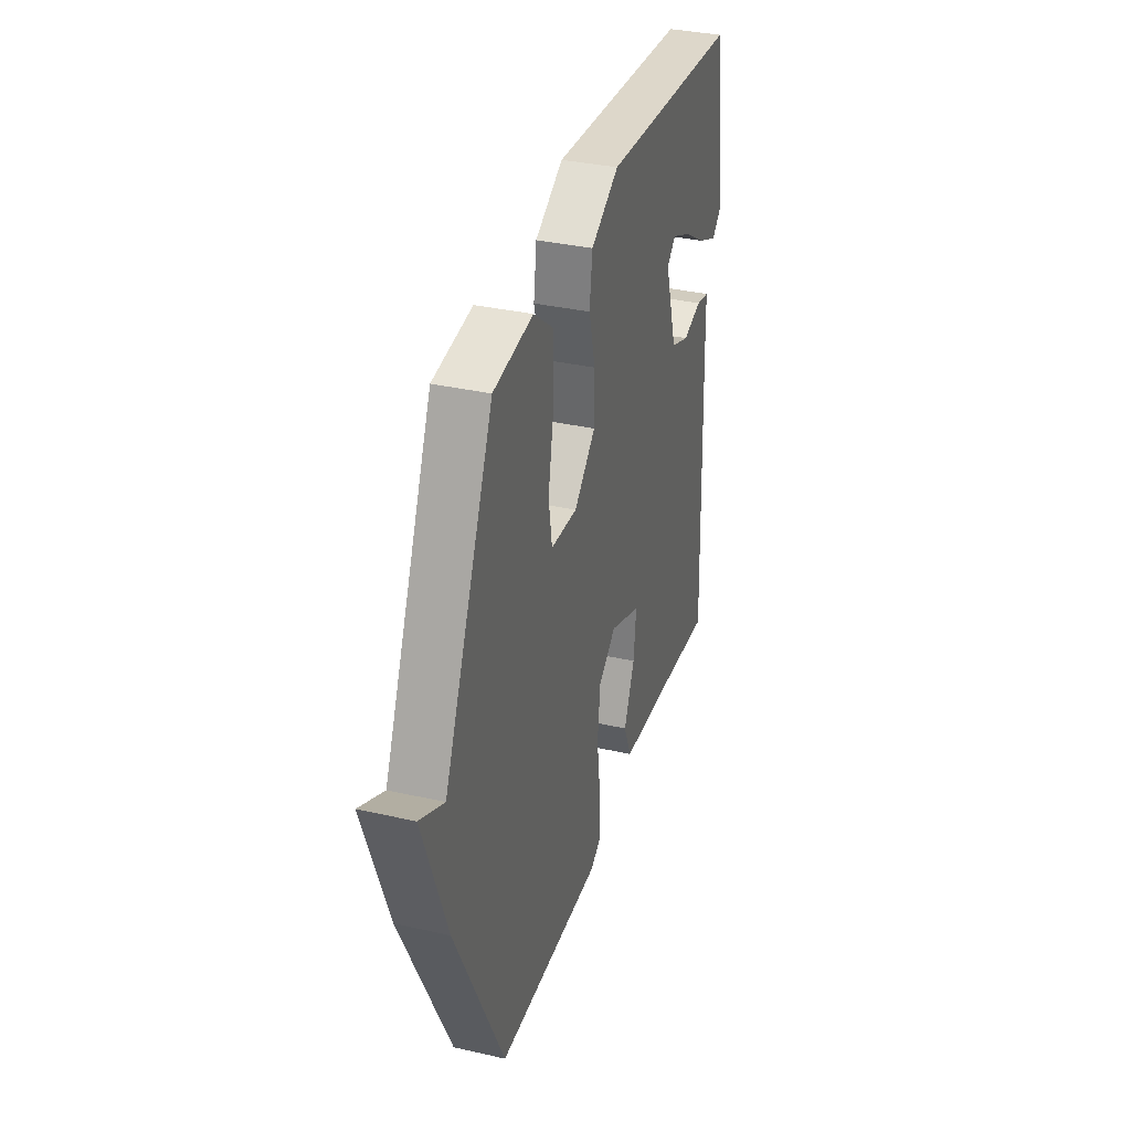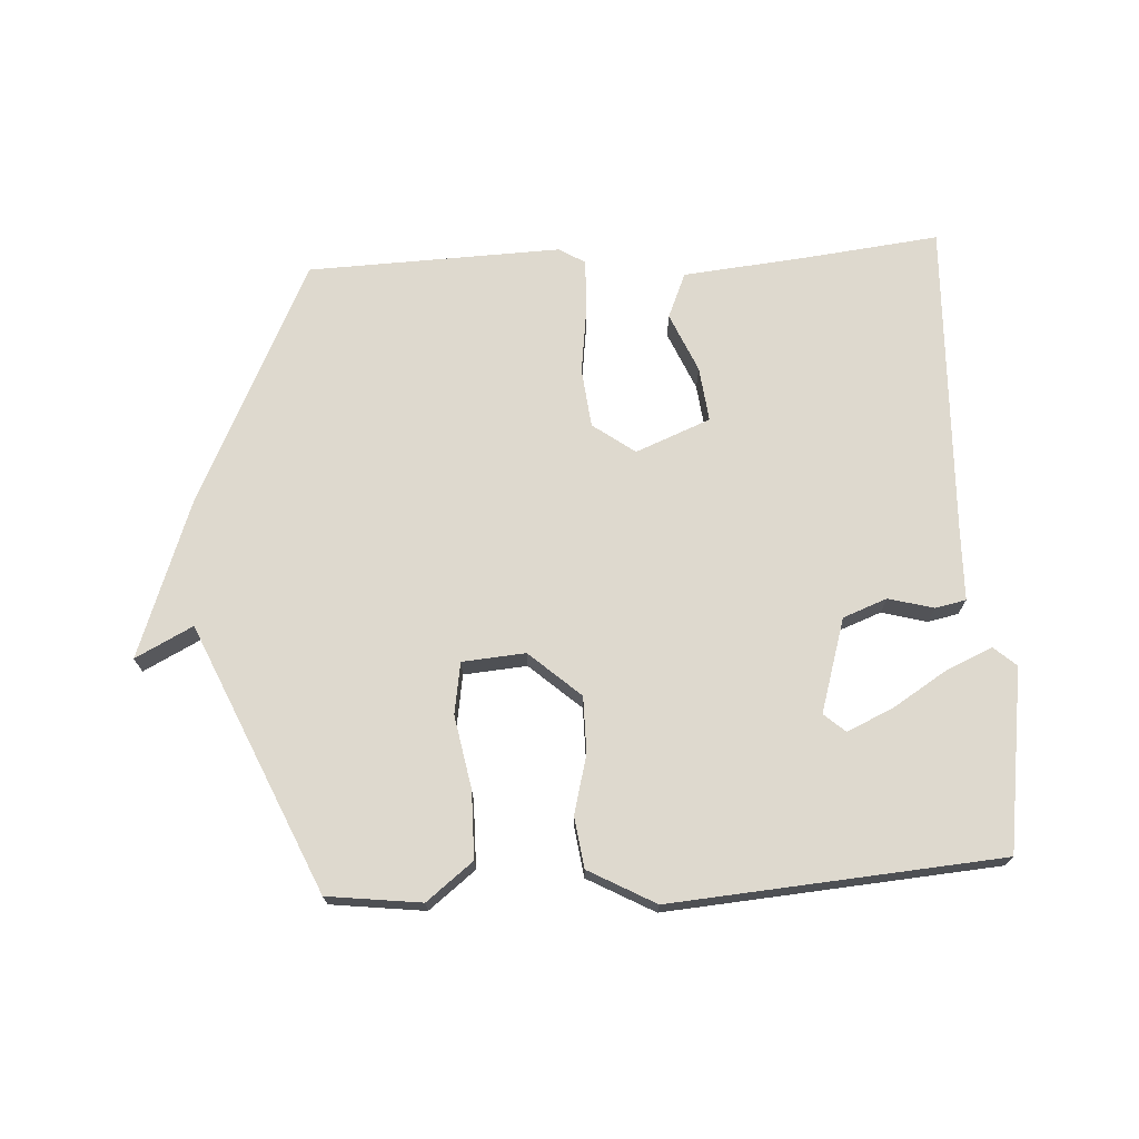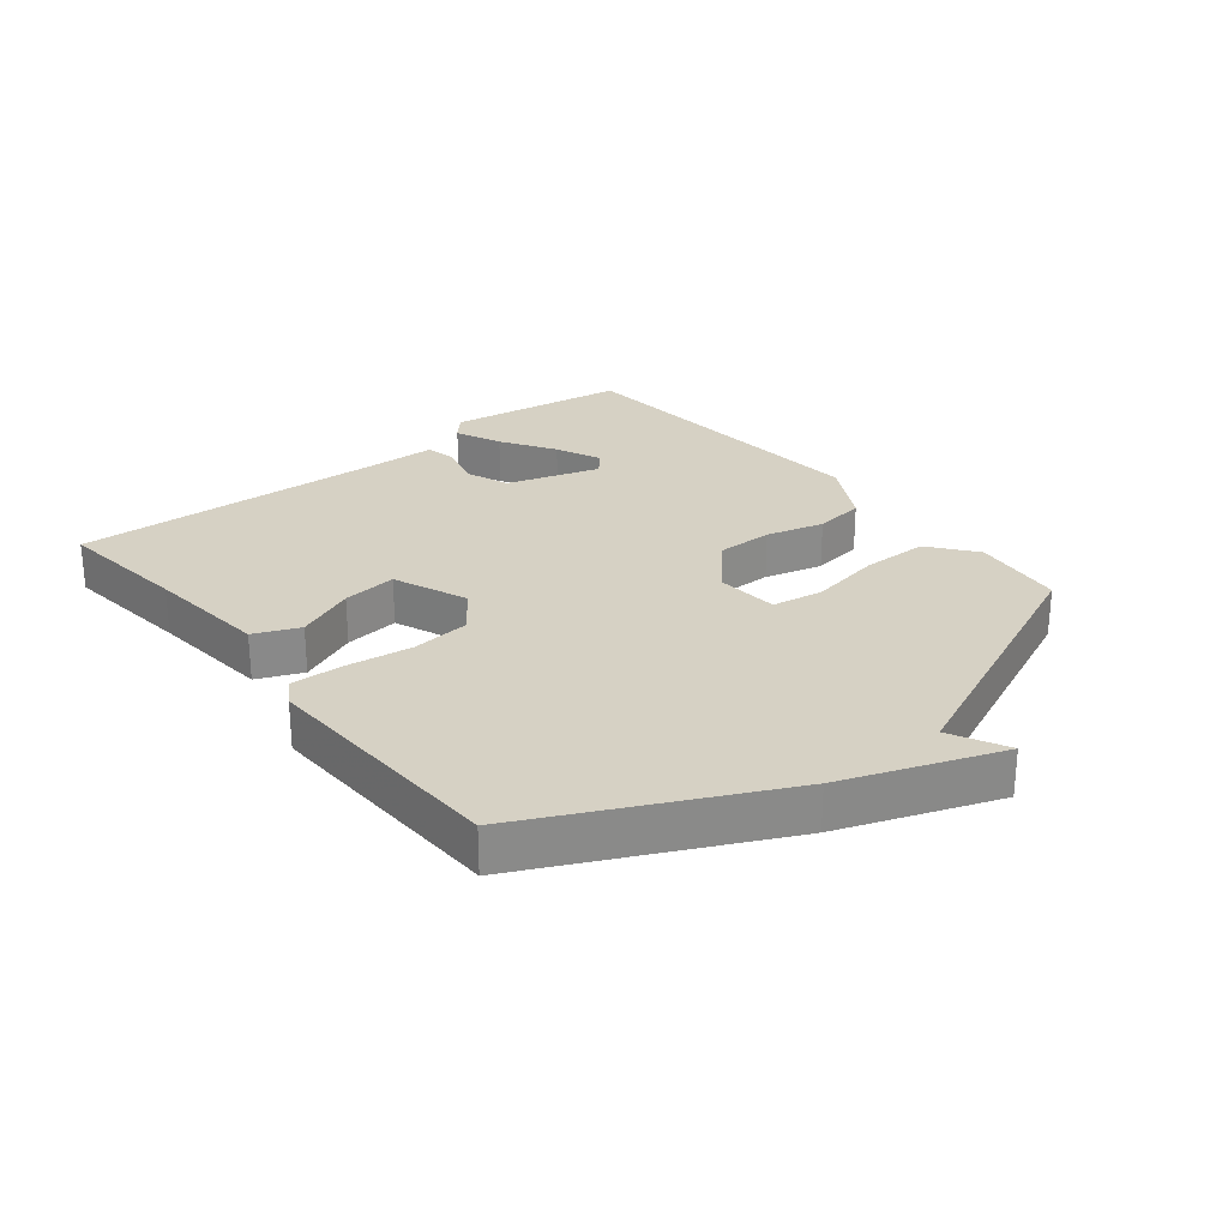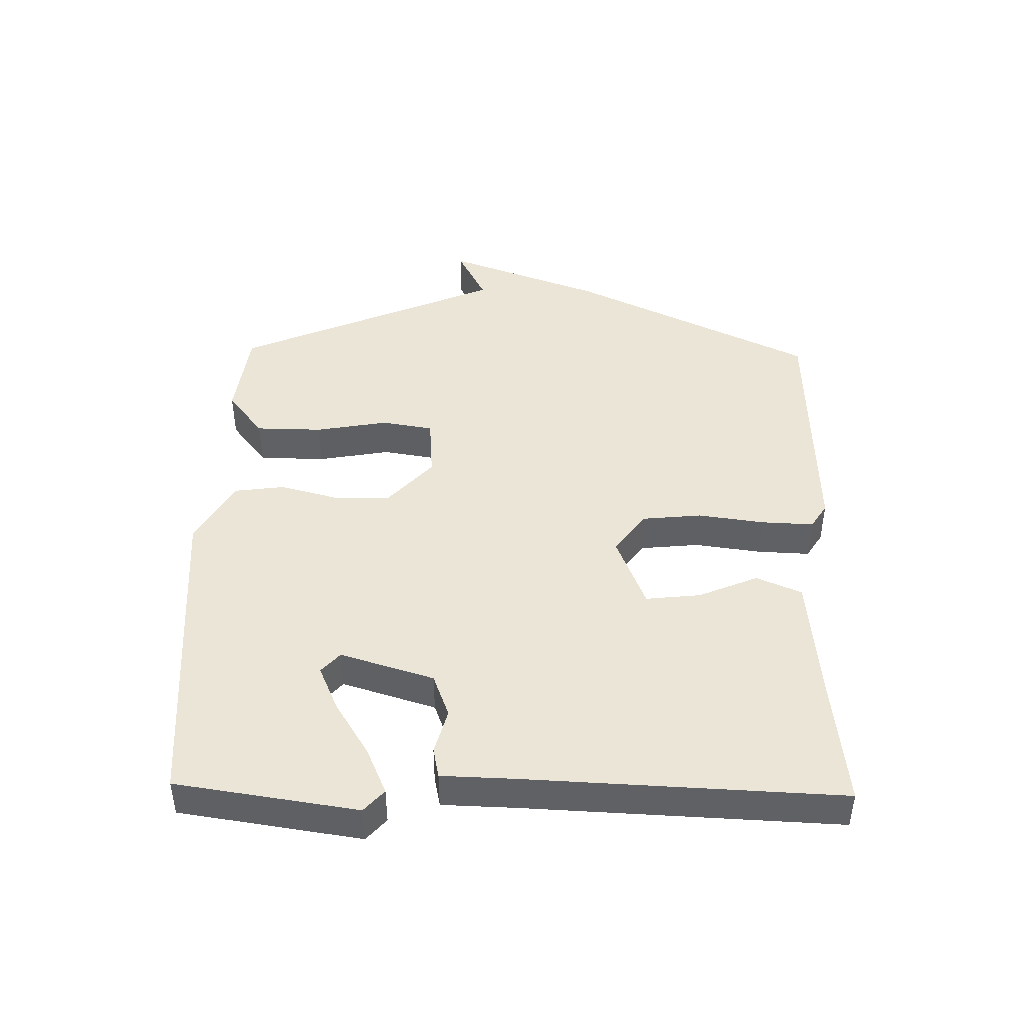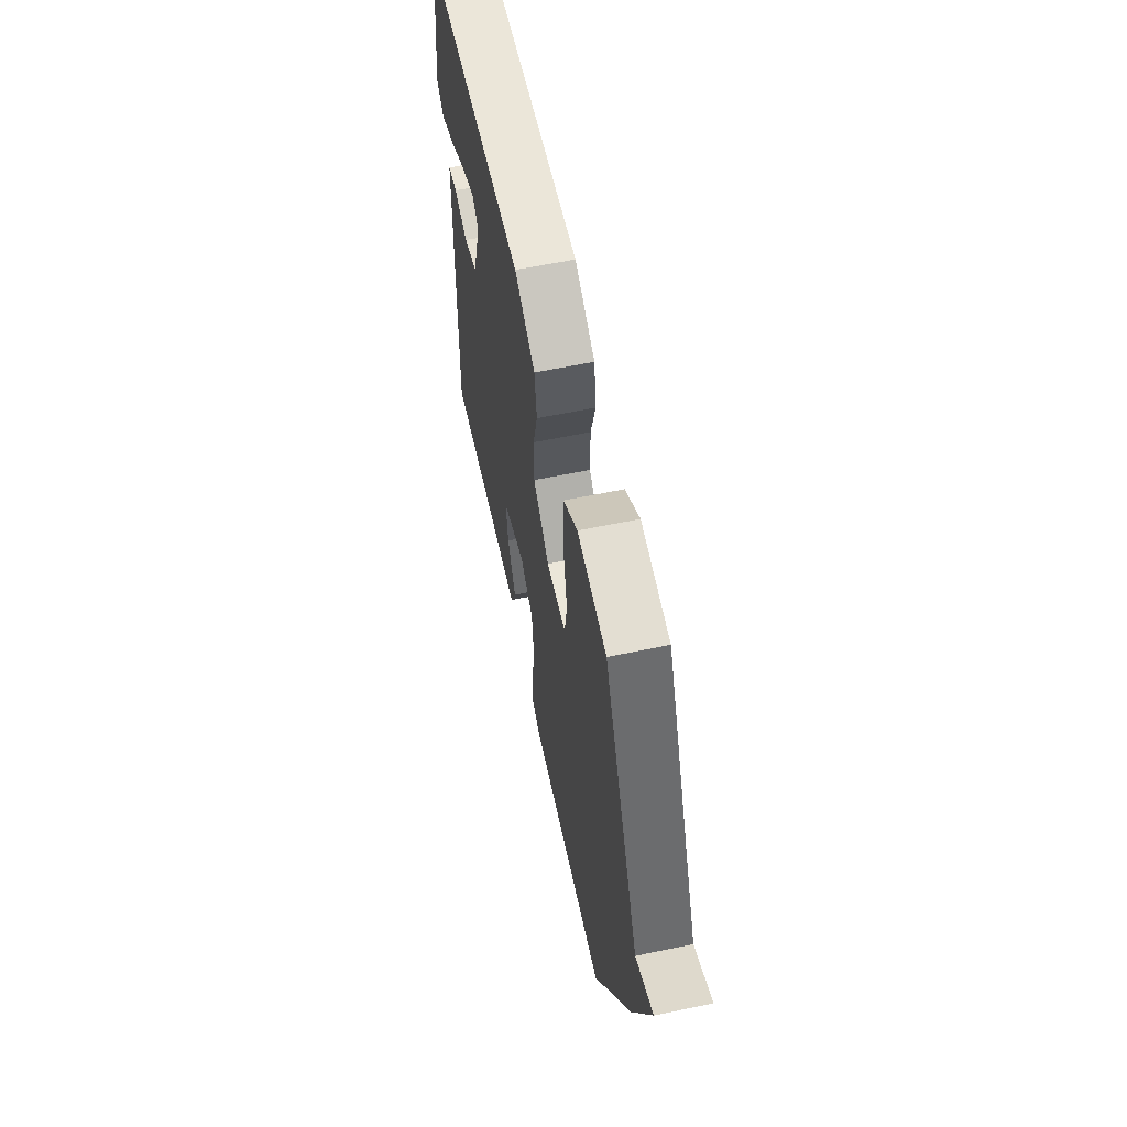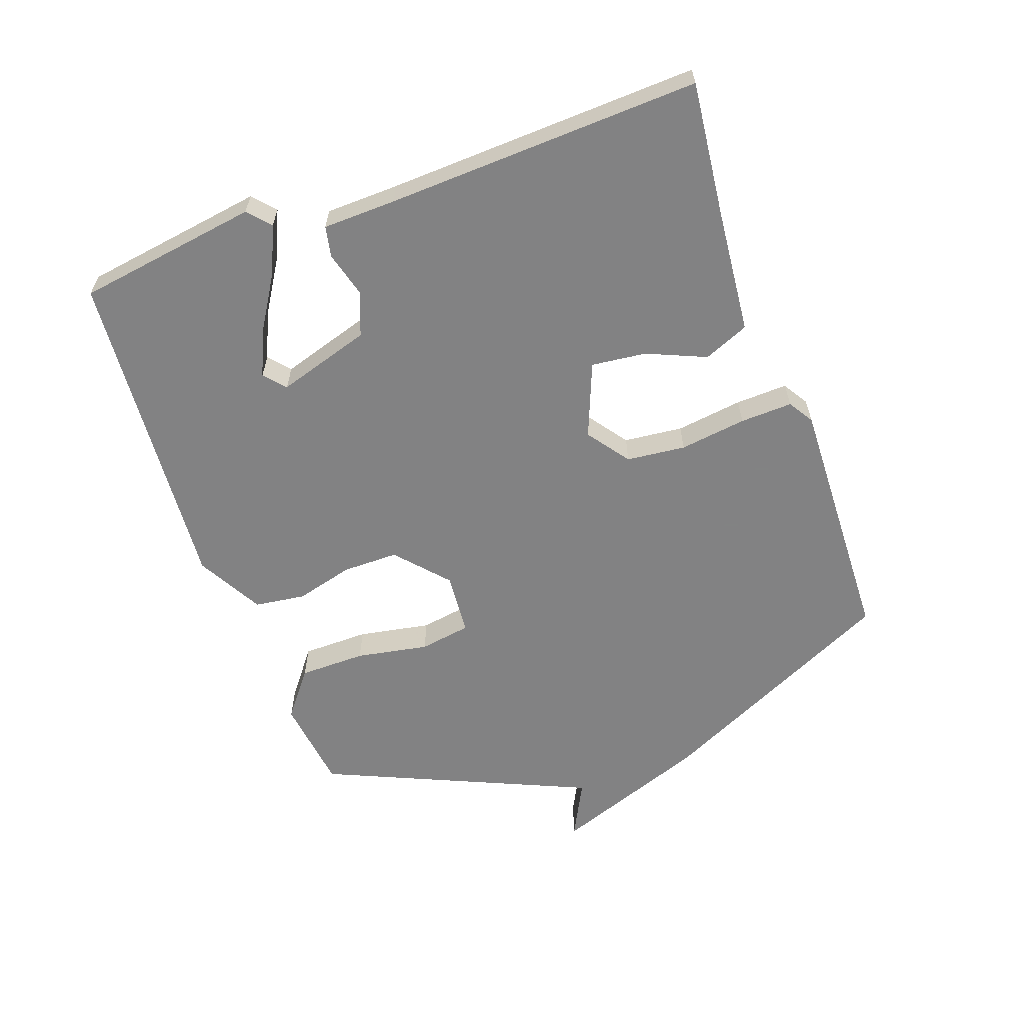
<metadata>
{"format":"obj","ext":"obj","renderer":"f3d","projection":"perspective","resolution":1024,"background":"white","views":[{"elev":34.9,"azim":-73.1,"up":"+Z"},{"elev":71.4,"azim":-3.3,"up":"+Y"},{"elev":26.7,"azim":-128.8,"up":"+Y"},{"elev":44.3,"azim":91.3,"up":"+Y"},{"elev":61.0,"azim":-102.0,"up":"+Z"},{"elev":-60.9,"azim":109.8,"up":"+Y"}]}
</metadata>
<code>
v 0.5 0.07 -0.5
v 0.289 0.07 -0.476
v 0.094 0.07 -0.457
v 0.064 0.07 -0.386
v 0.104 0.07 -0.293
v 0.114 0.07 -0.207
v -0.003 0.07 -0.16
v -0.069 0.07 -0.208
v -0.079 0.07 -0.301
v -0.065 0.07 -0.406
v -0.062 0.07 -0.488
v -0.102 0.07 -0.513
v -0.5 0.07 -0.5
v -0.684 0.07 -0.118
v -0.774 0.07 0.128
v -0.684 0.07 0.082
v -0.5 0.07 0.5
v -0.353 0.07 0.518
v -0.28 0.07 0.461
v -0.279 0.07 0.356
v -0.3 0.07 0.242
v -0.287 0.07 0.161
v -0.188 0.07 0.153
v -0.108 0.07 0.224
v -0.108 0.07 0.312
v -0.132 0.07 0.403
v -0.121 0.07 0.483
v -0.017 0.07 0.54
v 0.5 0.07 0.5
v 0.542 0.07 0.215
v 0.507 0.07 0.184
v 0.434 0.07 0.216
v 0.349 0.07 0.269
v 0.277 0.07 0.301
v 0.244 0.07 0.272
v 0.289 0.07 0.125
v 0.358 0.07 0.099
v 0.429 0.07 0.118
v 0.477 0.07 0.108
v 0.48 0.07 -0.007
v 0.5 0 -0.5
v 0.289 0 -0.476
v 0.094 0 -0.457
v 0.064 0 -0.386
v 0.104 0 -0.293
v 0.114 0 -0.207
v -0.003 0 -0.16
v -0.069 0 -0.208
v -0.079 0 -0.301
v -0.065 0 -0.406
v -0.062 0 -0.488
v -0.102 0 -0.513
v -0.5 0 -0.5
v -0.684 0 -0.118
v -0.774 0 0.128
v -0.684 0 0.082
v -0.5 0 0.5
v -0.353 0 0.518
v -0.28 0 0.461
v -0.279 0 0.356
v -0.3 0 0.242
v -0.287 0 0.161
v -0.188 0 0.153
v -0.108 0 0.224
v -0.108 0 0.312
v -0.132 0 0.403
v -0.121 0 0.483
v -0.017 0 0.54
v 0.5 0 0.5
v 0.542 0 0.215
v 0.507 0 0.184
v 0.434 0 0.216
v 0.349 0 0.269
v 0.277 0 0.301
v 0.244 0 0.272
v 0.289 0 0.125
v 0.358 0 0.099
v 0.429 0 0.118
v 0.477 0 0.108
v 0.48 0 -0.007
f 37 38 39 40
f 40 1 2
f 37 40 2
f 36 37 2
f 35 36 2 3
f 31 32 33
f 30 31 33
f 29 30 33
f 28 29 33
f 28 33 34
f 28 34 35
f 27 28 35
f 26 27 35
f 25 26 35
f 19 20 21
f 18 19 21
f 17 18 21
f 16 17 21
f 16 21 22
f 14 15 16
f 13 14 16
f 12 13 16
f 11 12 16
f 10 11 16
f 9 10 16
f 16 22 23
f 9 16 23
f 8 9 23
f 3 4 5
f 3 5 6
f 35 3 6
f 35 6 7
f 25 35 7
f 24 25 7
f 7 8 23 24
f 80 79 78 77
f 42 41 80
f 42 80 77
f 42 77 76
f 43 42 76 75
f 73 72 71
f 73 71 70
f 73 70 69
f 73 69 68
f 74 73 68
f 75 74 68
f 75 68 67
f 75 67 66
f 75 66 65
f 61 60 59
f 61 59 58
f 61 58 57
f 61 57 56
f 62 61 56
f 56 55 54
f 56 54 53
f 56 53 52
f 56 52 51
f 56 51 50
f 56 50 49
f 63 62 56
f 63 56 49
f 63 49 48
f 45 44 43
f 46 45 43
f 46 43 75
f 47 46 75
f 47 75 65
f 47 65 64
f 64 63 48 47
f 1 41 42 2
f 2 42 43 3
f 3 43 44 4
f 4 44 45 5
f 5 45 46 6
f 6 46 47 7
f 7 47 48 8
f 8 48 49 9
f 9 49 50 10
f 10 50 51 11
f 11 51 52 12
f 12 52 53 13
f 13 53 54 14
f 14 54 55 15
f 15 55 56 16
f 16 56 57 17
f 17 57 58 18
f 18 58 59 19
f 19 59 60 20
f 20 60 61 21
f 21 61 62 22
f 22 62 63 23
f 23 63 64 24
f 24 64 65 25
f 25 65 66 26
f 26 66 67 27
f 27 67 68 28
f 28 68 69 29
f 29 69 70 30
f 30 70 71 31
f 31 71 72 32
f 32 72 73 33
f 33 73 74 34
f 34 74 75 35
f 35 75 76 36
f 36 76 77 37
f 37 77 78 38
f 38 78 79 39
f 39 79 80 40
f 40 80 41 1

</code>
